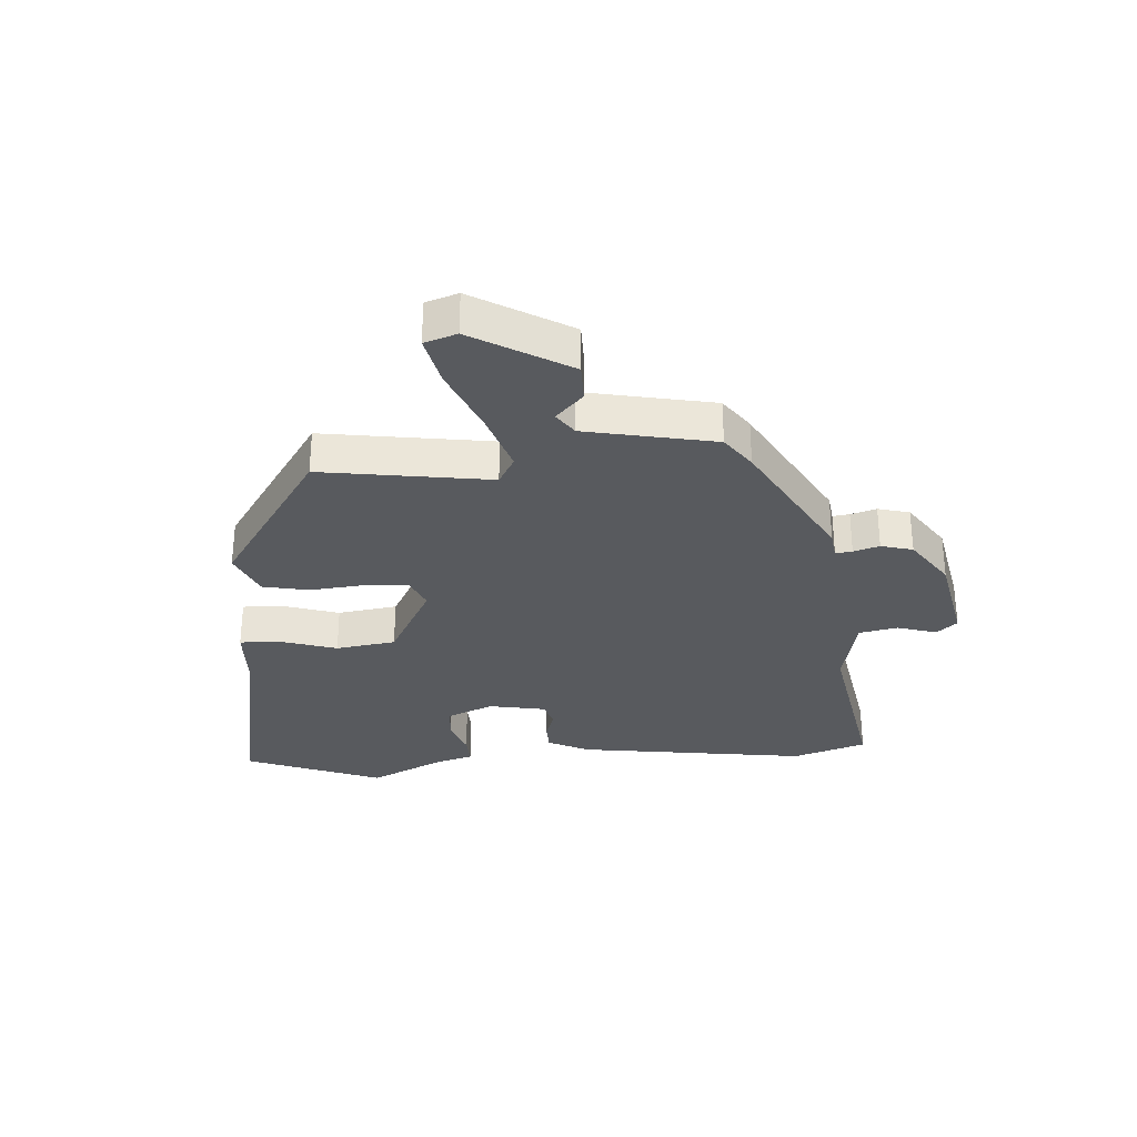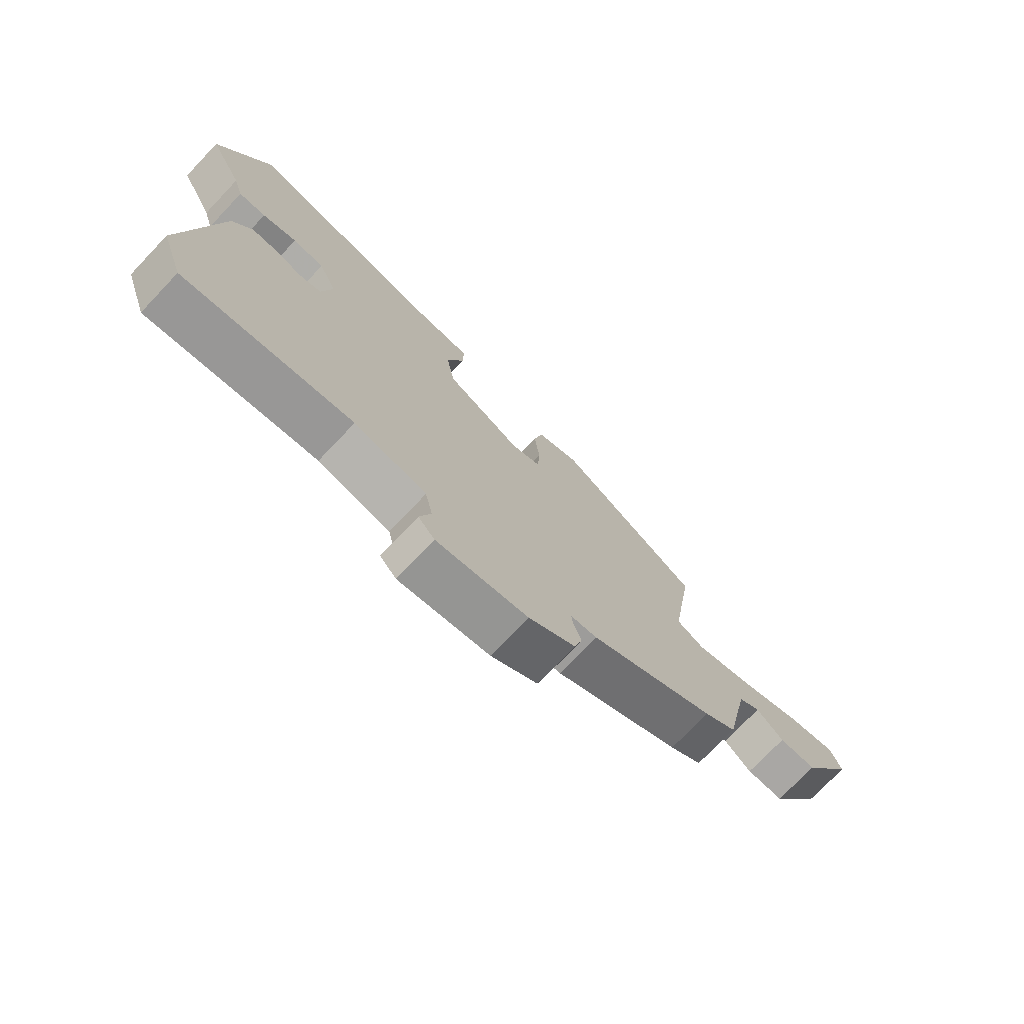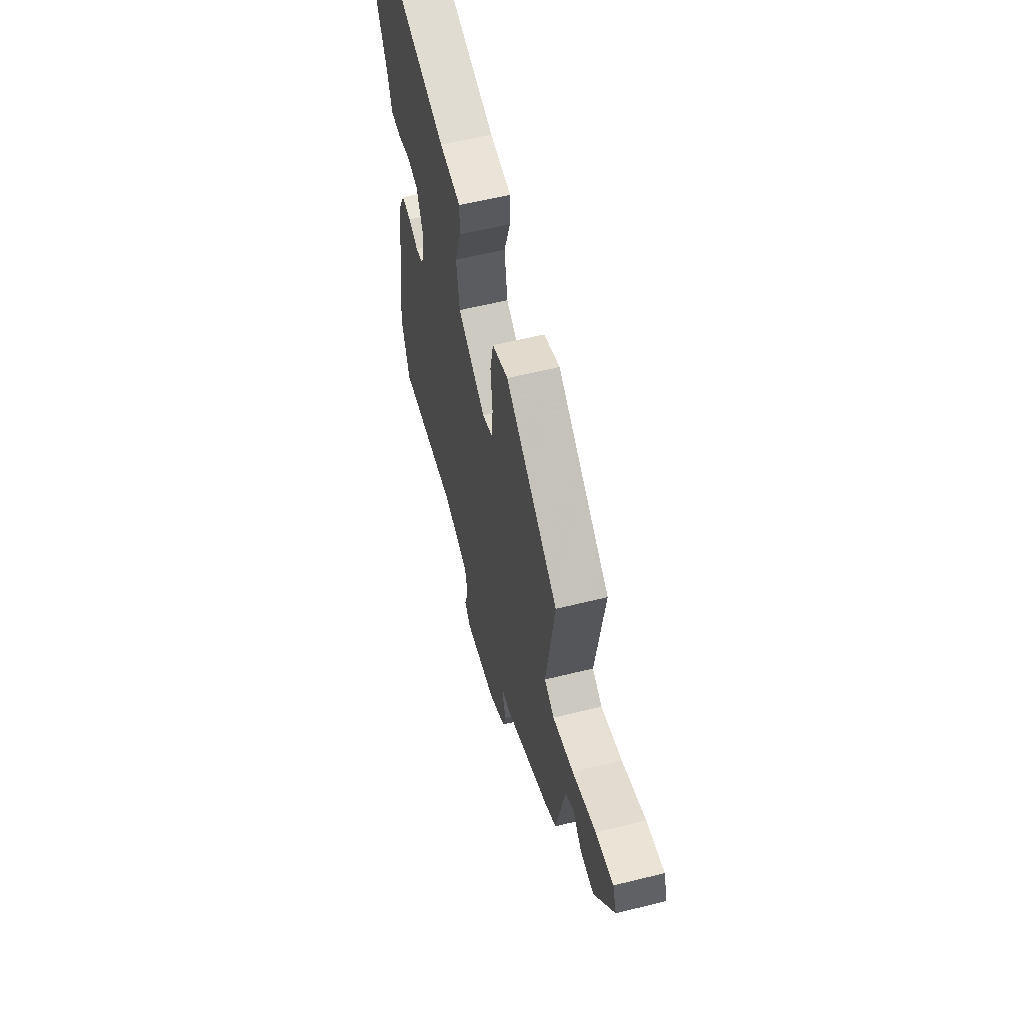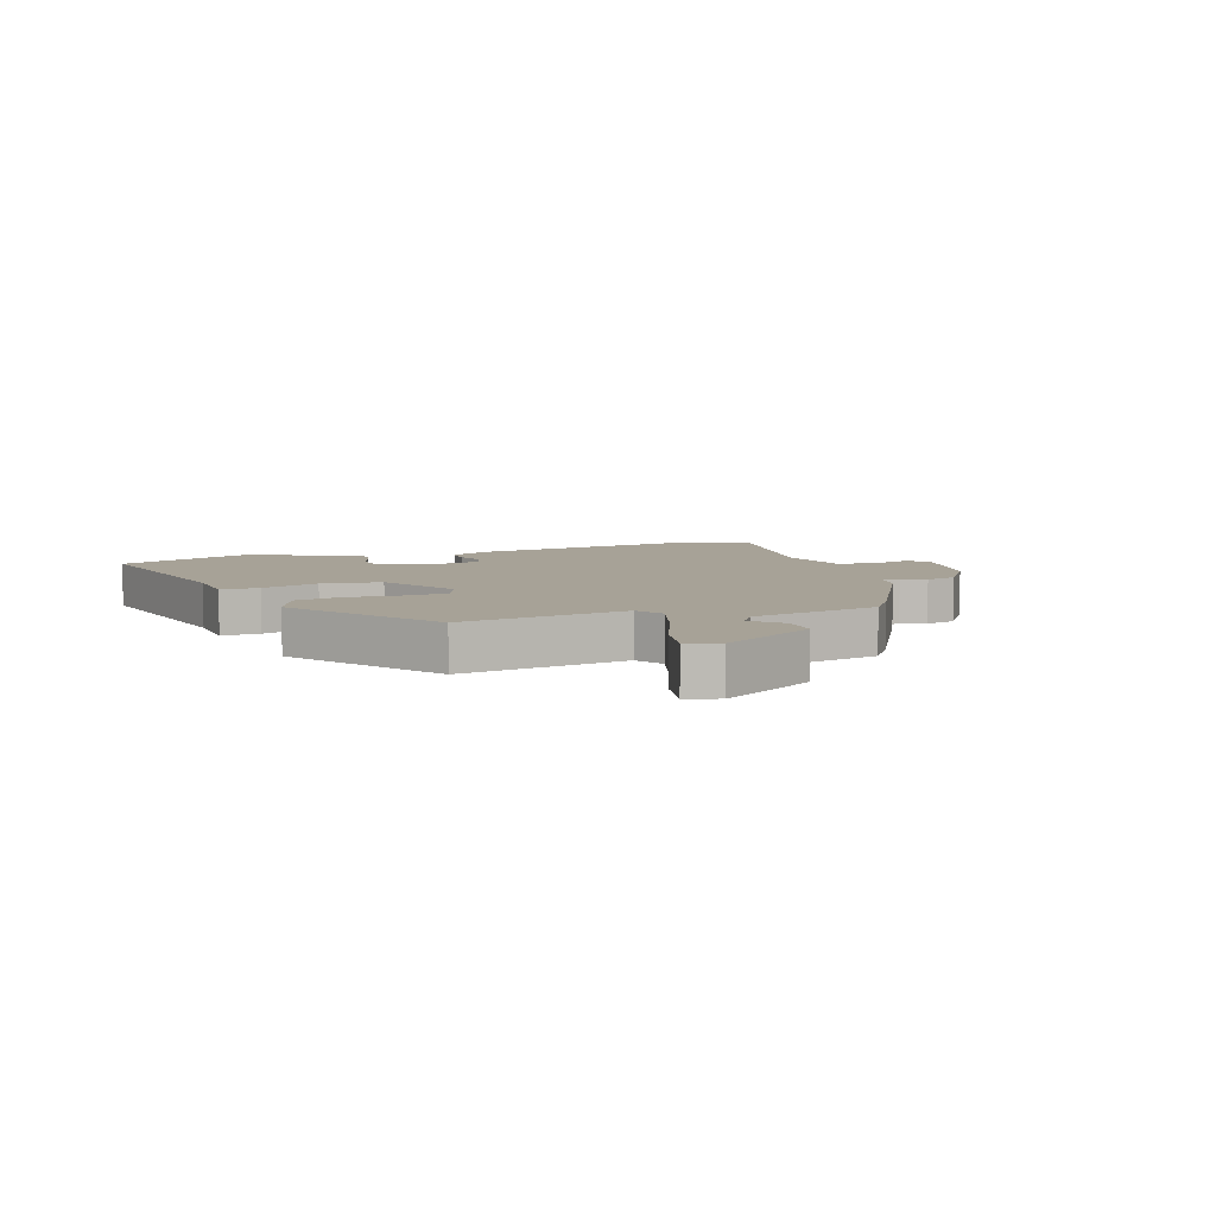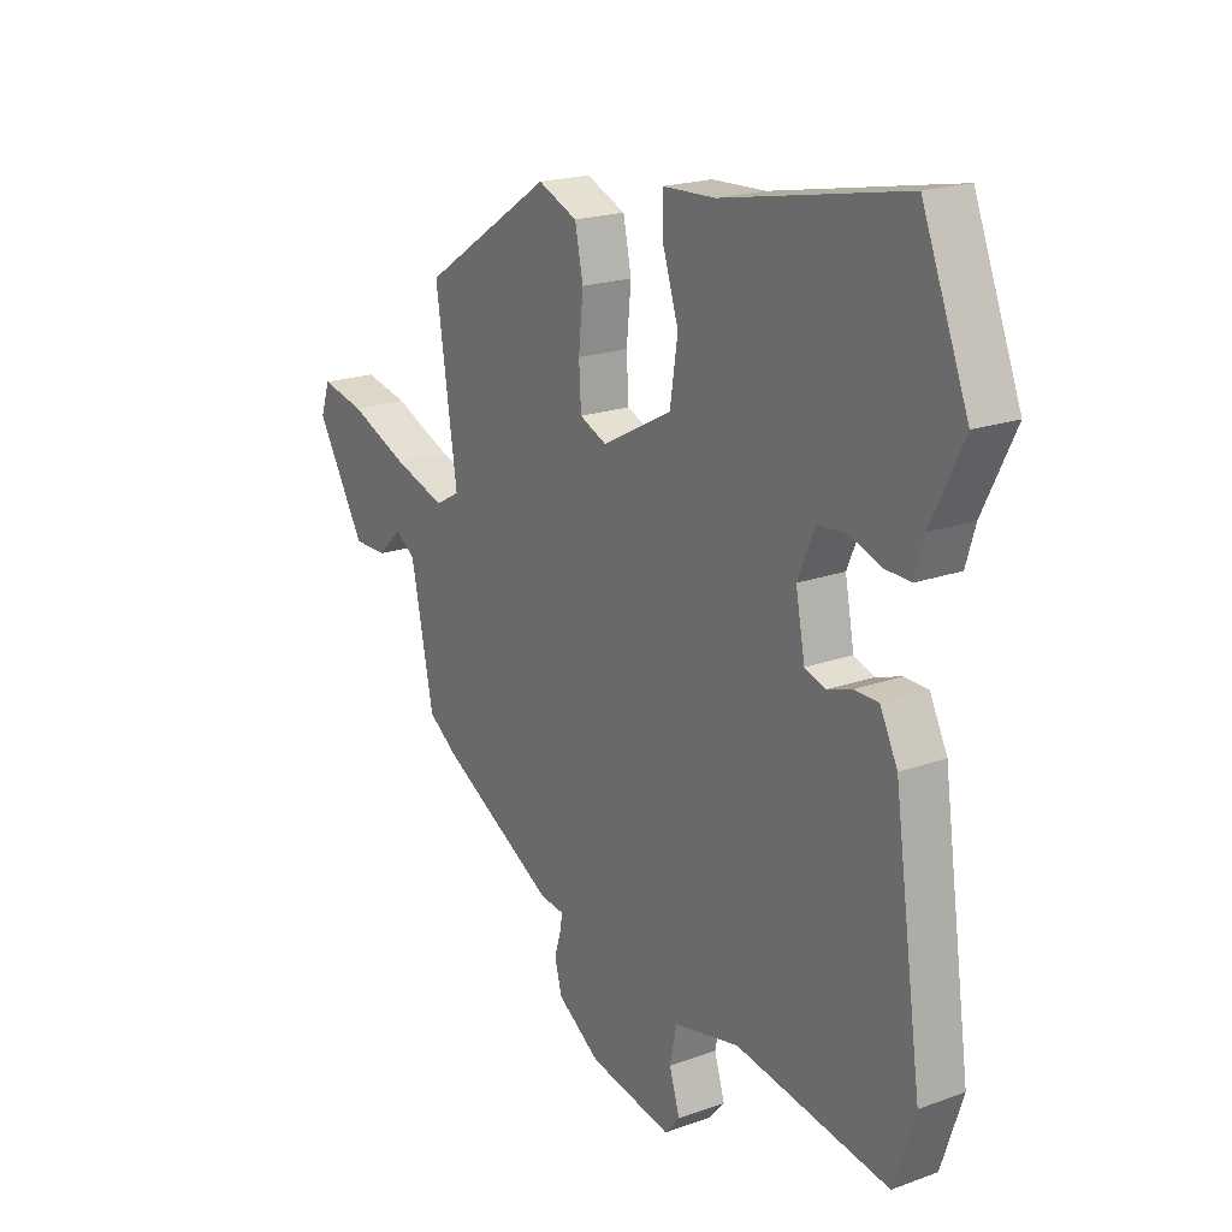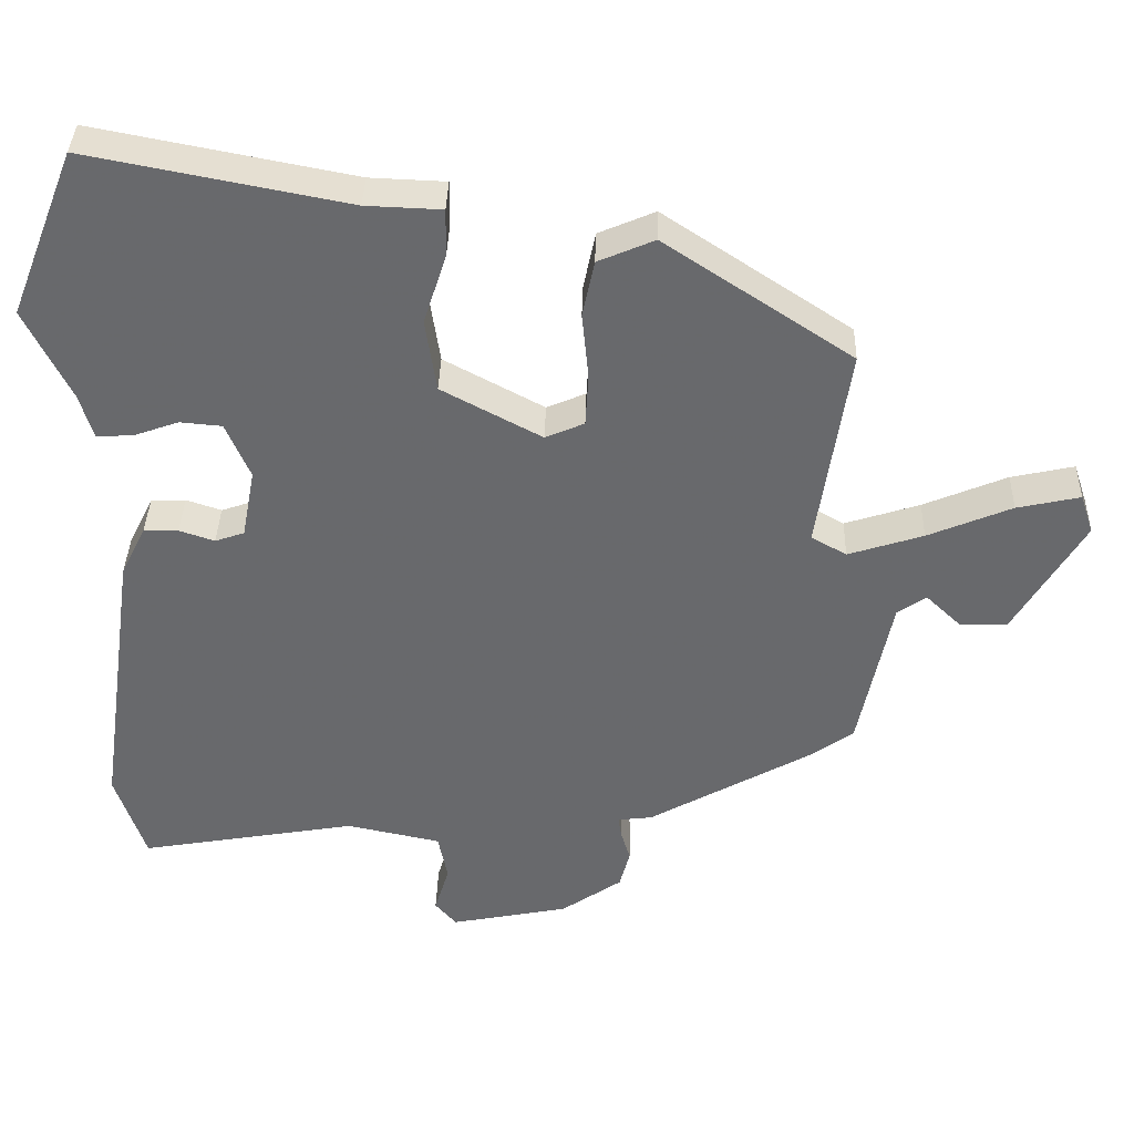
<metadata>
{"format":"obj","ext":"obj","renderer":"f3d","projection":"perspective","resolution":1024,"background":"white","views":[{"elev":-30.9,"azim":94.0,"up":"+Y"},{"elev":-74.8,"azim":-43.6,"up":"+Z"},{"elev":59.1,"azim":75.7,"up":"+Z"},{"elev":6.6,"azim":69.6,"up":"+Y"},{"elev":19.8,"azim":-123.9,"up":"+Z"},{"elev":37.2,"azim":1.6,"up":"+Z"}]}
</metadata>
<code>
v -0.478 0.07 -0.566
v -0.519 0.07 -0.443
v -0.464 0.07 -0.055
v -0.43 0.07 0.014
v -0.383 0.07 0.015
v -0.335 0.07 -0.001
v -0.295 0.07 0.013
v -0.277 0.07 0.108
v -0.31 0.07 0.185
v -0.367 0.07 0.19
v -0.429 0.07 0.168
v -0.478 0.07 0.166
v -0.496 0.07 0.227
v -0.558 0.07 0.353
v -0.468 0.07 0.582
v -0.115 0.07 0.514
v -0.012 0.07 0.51
v -0.013 0.07 0.445
v -0.044 0.07 0.348
v -0.029 0.07 0.248
v 0.107 0.07 0.175
v 0.16 0.07 0.198
v 0.164 0.07 0.271
v 0.155 0.07 0.361
v 0.171 0.07 0.439
v 0.248 0.07 0.472
v 0.503 0.07 0.303
v 0.461 0.07 0.021
v 0.509 0.07 -0.006
v 0.611 0.07 0.027
v 0.725 0.07 0.075
v 0.811 0.07 0.094
v 0.829 0.07 0.04
v 0.734 0.07 -0.121
v 0.669 0.07 -0.121
v 0.622 0.07 -0.076
v 0.583 0.07 -0.103
v 0.539 0.07 -0.319
v 0.482 0.07 -0.36
v 0.258 0.07 -0.486
v 0.211 0.07 -0.492
v 0.215 0.07 -0.52
v 0.228 0.07 -0.563
v 0.214 0.07 -0.616
v 0.131 0.07 -0.673
v -0.03 0.07 -0.705
v -0.059 0.07 -0.671
v -0.039 0.07 -0.605
v -0.052 0.07 -0.541
v -0.18 0.07 -0.514
v -0.478 0 -0.566
v -0.519 0 -0.443
v -0.464 0 -0.055
v -0.43 0 0.014
v -0.383 0 0.015
v -0.335 0 -0.001
v -0.295 0 0.013
v -0.277 0 0.108
v -0.31 0 0.185
v -0.367 0 0.19
v -0.429 0 0.168
v -0.478 0 0.166
v -0.496 0 0.227
v -0.558 0 0.353
v -0.468 0 0.582
v -0.115 0 0.514
v -0.012 0 0.51
v -0.013 0 0.445
v -0.044 0 0.348
v -0.029 0 0.248
v 0.107 0 0.175
v 0.16 0 0.198
v 0.164 0 0.271
v 0.155 0 0.361
v 0.171 0 0.439
v 0.248 0 0.472
v 0.503 0 0.303
v 0.461 0 0.021
v 0.509 0 -0.006
v 0.611 0 0.027
v 0.725 0 0.075
v 0.811 0 0.094
v 0.829 0 0.04
v 0.734 0 -0.121
v 0.669 0 -0.121
v 0.622 0 -0.076
v 0.583 0 -0.103
v 0.539 0 -0.319
v 0.482 0 -0.36
v 0.258 0 -0.486
v 0.211 0 -0.492
v 0.215 0 -0.52
v 0.228 0 -0.563
v 0.214 0 -0.616
v 0.131 0 -0.673
v -0.03 0 -0.705
v -0.059 0 -0.671
v -0.039 0 -0.605
v -0.052 0 -0.541
v -0.18 0 -0.514
f 46 47 48
f 45 46 48
f 44 45 48
f 43 44 48
f 42 43 48
f 41 42 48 49
f 39 40 41
f 38 39 41
f 37 38 41
f 37 41 49 50
f 34 35 36
f 33 34 36
f 32 33 36
f 31 32 36
f 30 31 36
f 50 1 2
f 37 50 2
f 36 37 2
f 30 36 2
f 29 30 2
f 26 27 28
f 25 26 28
f 24 25 28
f 23 24 28
f 22 23 28
f 21 22 28
f 16 17 18 19
f 16 19 20
f 15 16 20
f 14 15 20
f 13 14 20
f 10 11 12 13
f 13 20 21
f 10 13 21
f 9 10 21
f 4 5 6
f 3 4 6
f 2 3 6
f 2 6 7
f 29 2 7
f 21 28 29
f 9 21 29
f 8 9 29
f 7 8 29
f 98 97 96
f 98 96 95
f 98 95 94
f 98 94 93
f 98 93 92
f 99 98 92 91
f 91 90 89
f 91 89 88
f 91 88 87
f 100 99 91 87
f 86 85 84
f 86 84 83
f 86 83 82
f 86 82 81
f 86 81 80
f 52 51 100
f 52 100 87
f 52 87 86
f 52 86 80
f 52 80 79
f 78 77 76
f 78 76 75
f 78 75 74
f 78 74 73
f 78 73 72
f 78 72 71
f 69 68 67 66
f 70 69 66
f 70 66 65
f 70 65 64
f 70 64 63
f 63 62 61 60
f 71 70 63
f 71 63 60
f 71 60 59
f 56 55 54
f 56 54 53
f 56 53 52
f 57 56 52
f 57 52 79
f 79 78 71
f 79 71 59
f 79 59 58
f 79 58 57
f 1 51 52 2
f 2 52 53 3
f 3 53 54 4
f 4 54 55 5
f 5 55 56 6
f 6 56 57 7
f 7 57 58 8
f 8 58 59 9
f 9 59 60 10
f 10 60 61 11
f 11 61 62 12
f 12 62 63 13
f 13 63 64 14
f 14 64 65 15
f 15 65 66 16
f 16 66 67 17
f 17 67 68 18
f 18 68 69 19
f 19 69 70 20
f 20 70 71 21
f 21 71 72 22
f 22 72 73 23
f 23 73 74 24
f 24 74 75 25
f 25 75 76 26
f 26 76 77 27
f 27 77 78 28
f 28 78 79 29
f 29 79 80 30
f 30 80 81 31
f 31 81 82 32
f 32 82 83 33
f 33 83 84 34
f 34 84 85 35
f 35 85 86 36
f 36 86 87 37
f 37 87 88 38
f 38 88 89 39
f 39 89 90 40
f 40 90 91 41
f 41 91 92 42
f 42 92 93 43
f 43 93 94 44
f 44 94 95 45
f 45 95 96 46
f 46 96 97 47
f 47 97 98 48
f 48 98 99 49
f 49 99 100 50
f 50 100 51 1

</code>
